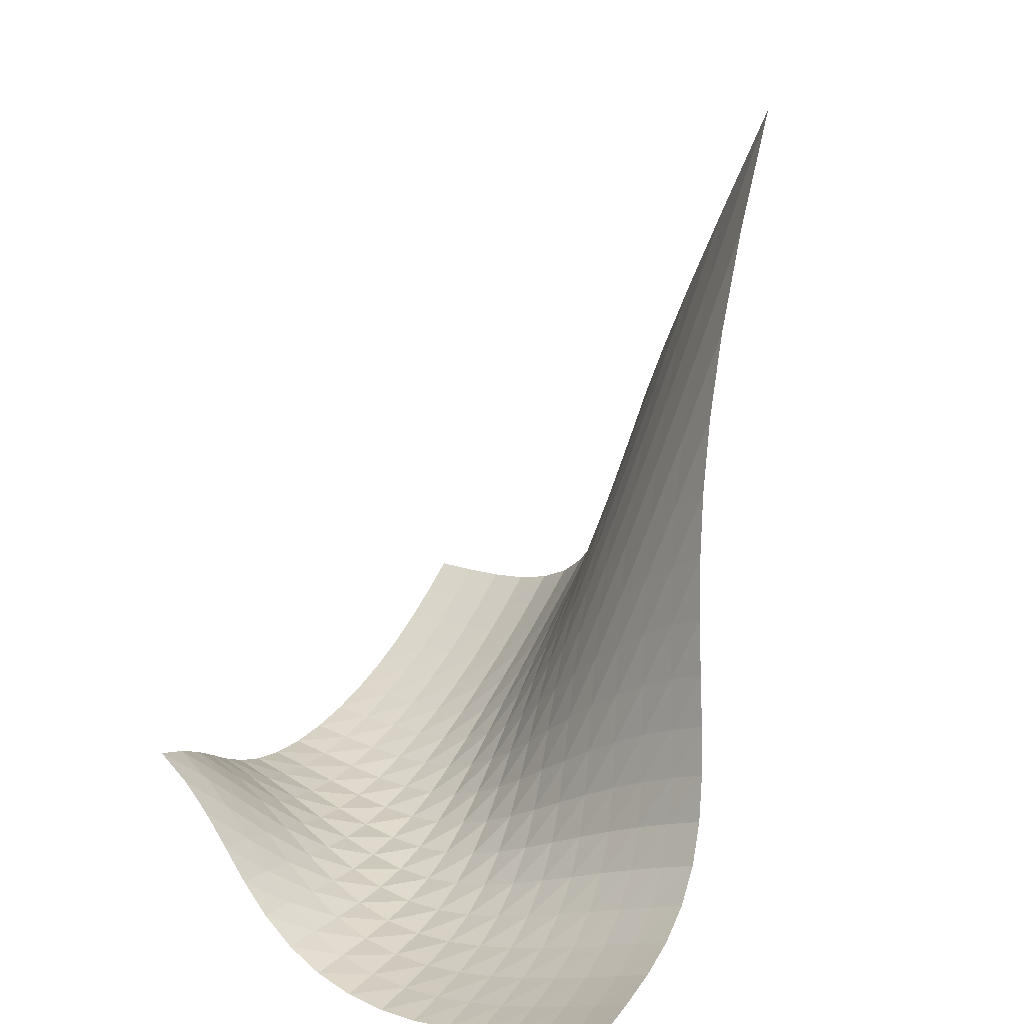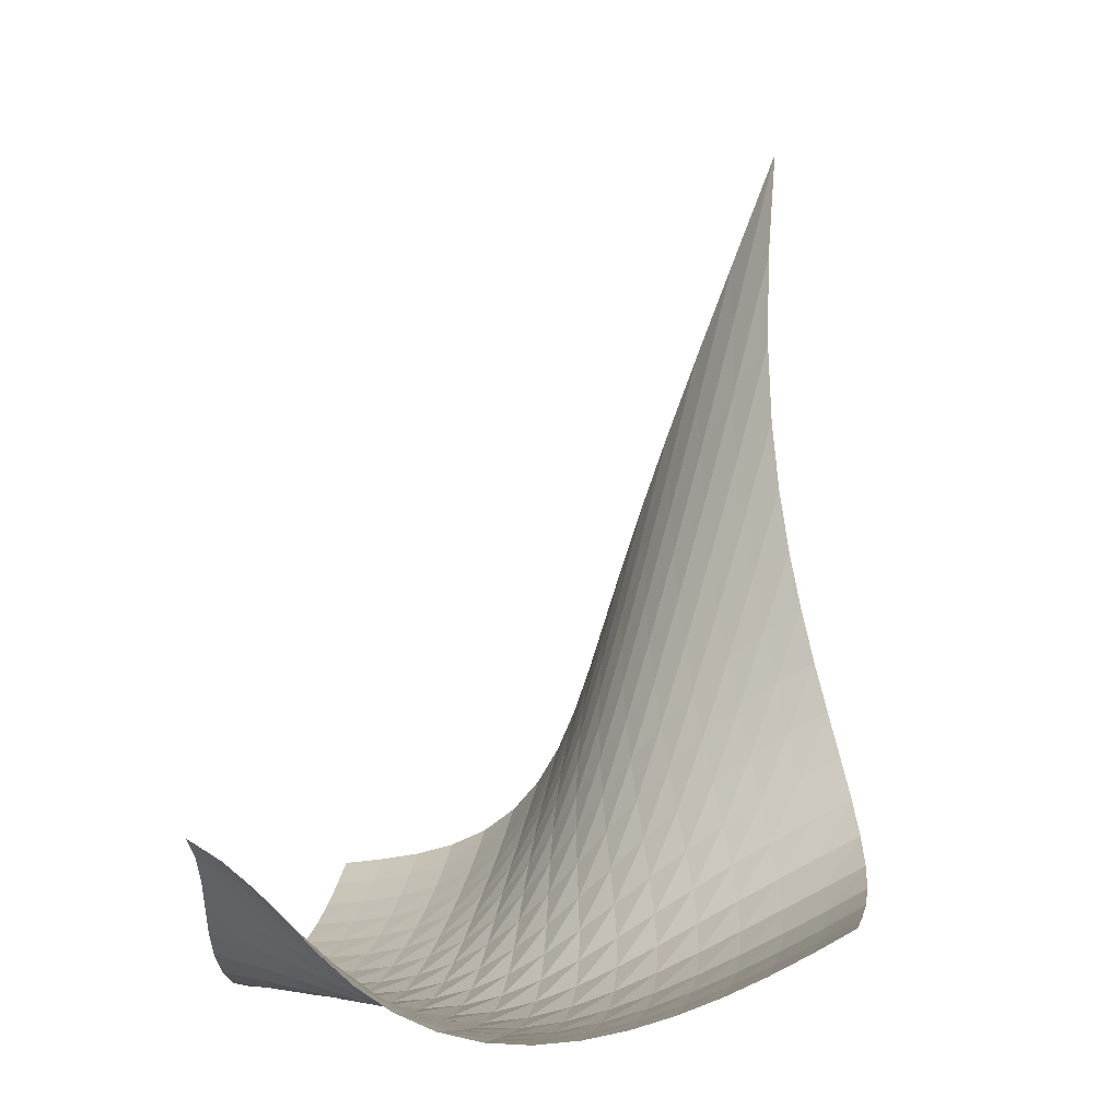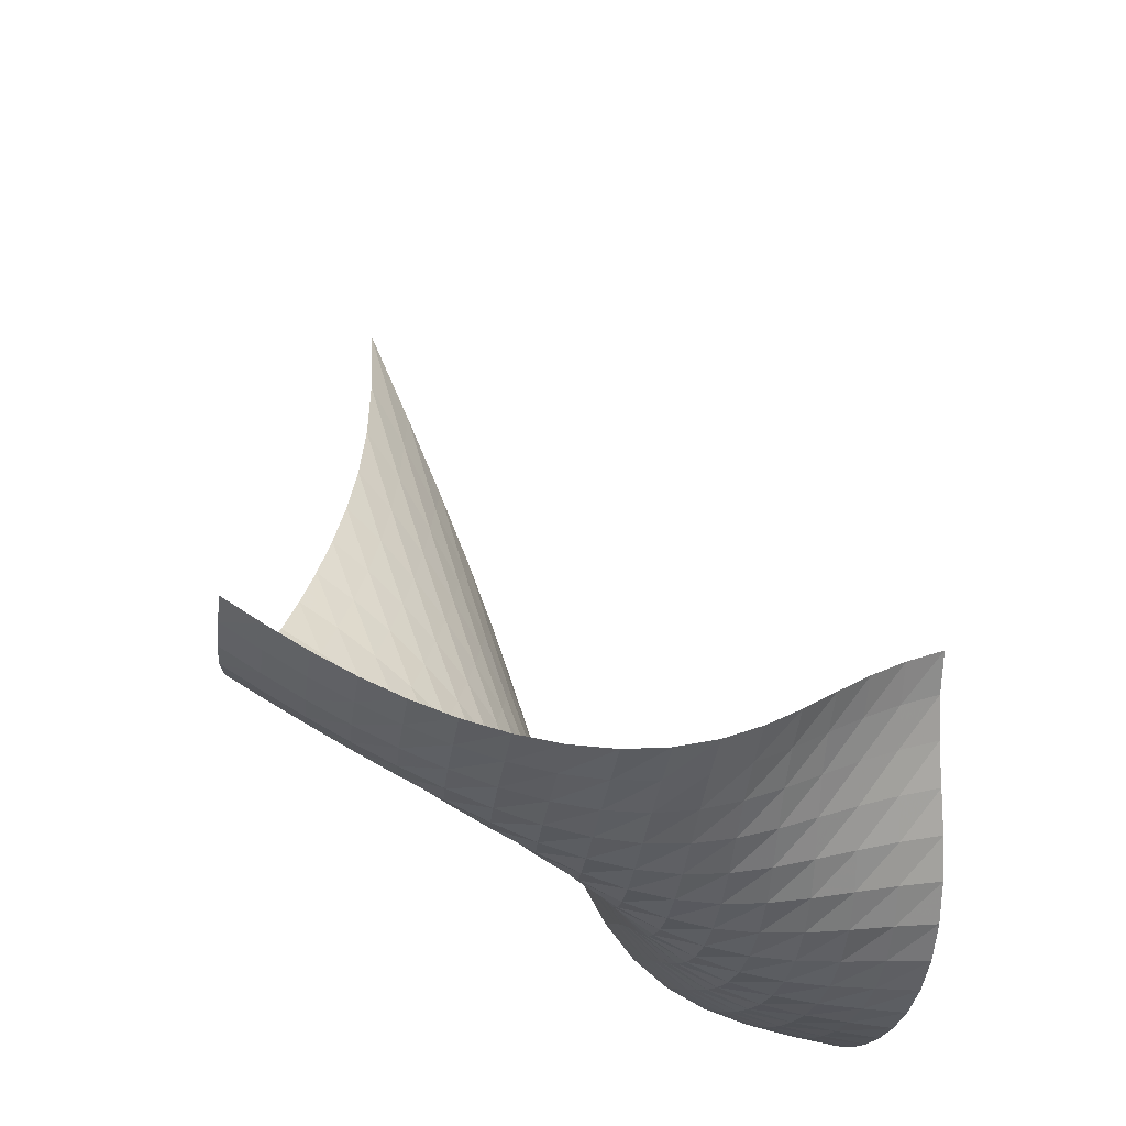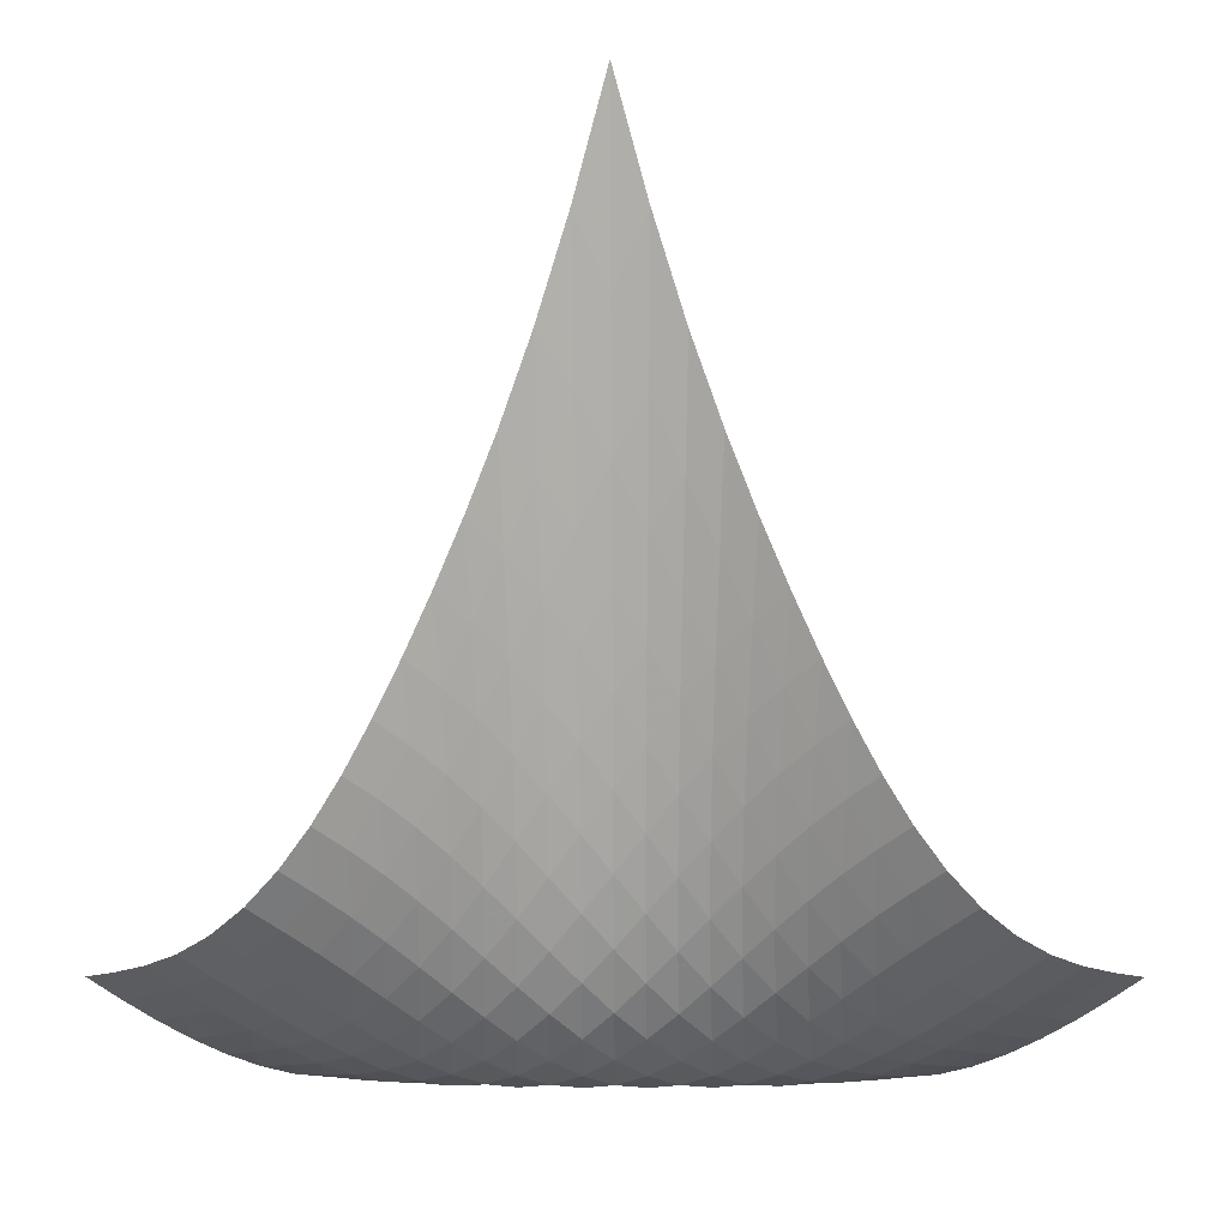
<metadata>
{"format":"obj","ext":"obj","renderer":"f3d","projection":"perspective","resolution":1024,"background":"white","views":[{"elev":28.1,"azim":34.0,"up":"+Y"},{"elev":-3.1,"azim":13.9,"up":"+Y"},{"elev":-37.0,"azim":-100.3,"up":"+Y"},{"elev":-4.8,"azim":135.7,"up":"+Y"}]}
</metadata>
<code>
v -6.507 -0.03737 6.507
v -3.695 -14.51 16.43
v -16.43 -14.51 3.695
v -15.38 -13.32 15.38
v -15.62 -14.41 3.72
v -14.8 -14.28 3.759
v -14 -14.07 3.831
v -13.24 -13.75 3.949
v -12.55 -13.29 4.122
v -11.95 -12.69 4.344
v -11.45 -11.97 4.605
v -11.02 -11.16 4.889
v -10.63 -10.27 5.182
v -10.24 -9.285 5.473
v -9.815 -8.208 5.751
v -9.34 -7.013 6.008
v -8.79 -5.661 6.23
v -8.145 -4.093 6.401
v -7.385 -2.228 6.498
v -6.498 -2.228 7.385
v -6.401 -4.093 8.145
v -6.23 -5.661 8.79
v -6.008 -7.013 9.34
v -5.751 -8.208 9.815
v -5.473 -9.285 10.24
v -5.182 -10.27 10.63
v -4.889 -11.16 11.02
v -4.605 -11.97 11.45
v -4.344 -12.69 11.95
v -4.122 -13.29 12.55
v -3.949 -13.75 13.24
v -3.831 -14.07 14
v -3.759 -14.28 14.8
v -3.72 -14.41 15.62
v -4.398 -14.92 16.4
v -5.112 -15.3 16.37
v -5.841 -15.65 16.35
v -6.591 -15.96 16.35
v -7.362 -16.22 16.36
v -8.154 -16.4 16.37
v -8.963 -16.5 16.38
v -9.78 -16.49 16.38
v -10.59 -16.34 16.35
v -11.36 -16.06 16.27
v -12.08 -15.66 16.16
v -12.74 -15.17 16
v -13.38 -14.66 15.82
v -14.01 -14.15 15.64
v -14.67 -13.7 15.49
v -15.49 -13.7 14.67
v -15.64 -14.15 14.01
v -15.82 -14.66 13.38
v -16 -15.17 12.74
v -16.16 -15.66 12.08
v -16.27 -16.06 11.36
v -16.35 -16.34 10.59
v -16.38 -16.49 9.78
v -16.38 -16.5 8.963
v -16.37 -16.4 8.154
v -16.36 -16.22 7.362
v -16.35 -15.96 6.591
v -16.35 -15.65 5.841
v -16.37 -15.3 5.112
v -16.4 -14.92 4.398
v -7.252 -3.592 7.252
v -7.969 -5.036 7.112
v -8.609 -6.369 6.93
v -9.173 -7.582 6.711
v -9.672 -8.694 6.46
v -10.12 -9.721 6.188
v -10.53 -10.67 5.902
v -10.95 -11.55 5.612
v -11.39 -12.35 5.33
v -11.9 -13.07 5.068
v -12.5 -13.67 4.842
v -13.19 -14.14 4.665
v -13.95 -14.47 4.542
v -14.76 -14.69 4.466
v -15.58 -14.82 4.424
v -7.112 -5.036 7.969
v -7.798 -6.119 7.798
v -8.433 -7.212 7.609
v -9.009 -8.268 7.392
v -9.528 -9.275 7.148
v -9.999 -10.23 6.884
v -10.44 -11.13 6.605
v -10.88 -11.98 6.322
v -11.34 -12.76 6.045
v -11.86 -13.46 5.787
v -12.46 -14.05 5.564
v -13.16 -14.52 5.387
v -13.92 -14.86 5.262
v -14.73 -15.07 5.184
v -15.55 -15.21 5.14
v -6.93 -6.369 8.609
v -7.609 -7.212 8.433
v -8.247 -8.115 8.247
v -8.837 -9.029 8.04
v -9.378 -9.931 7.808
v -9.875 -10.81 7.555
v -10.34 -11.65 7.288
v -10.81 -12.46 7.015
v -11.29 -13.2 6.748
v -11.83 -13.88 6.499
v -12.44 -14.45 6.284
v -13.14 -14.91 6.113
v -13.91 -15.23 5.992
v -14.71 -15.44 5.916
v -15.53 -15.56 5.871
v -6.711 -7.582 9.173
v -7.392 -8.268 9.009
v -8.04 -9.029 8.837
v -8.647 -9.825 8.647
v -9.211 -10.63 8.433
v -9.737 -11.44 8.198
v -10.24 -12.22 7.948
v -10.73 -12.97 7.69
v -11.24 -13.68 7.438
v -11.8 -14.32 7.205
v -12.43 -14.86 7.003
v -13.14 -15.29 6.845
v -13.91 -15.59 6.733
v -14.71 -15.78 6.663
v -15.53 -15.88 6.621
v -6.46 -8.694 9.672
v -7.148 -9.275 9.528
v -7.808 -9.931 9.378
v -8.433 -10.63 9.211
v -9.022 -11.36 9.022
v -9.577 -12.09 8.811
v -10.11 -12.82 8.583
v -10.63 -13.52 8.348
v -11.18 -14.17 8.118
v -11.77 -14.76 7.906
v -12.42 -15.27 7.725
v -13.14 -15.65 7.584
v -13.92 -15.92 7.486
v -14.72 -16.08 7.425
v -15.54 -16.16 7.389
v -6.188 -9.721 10.12
v -6.884 -10.23 9.999
v -7.555 -10.81 9.875
v -8.198 -11.44 9.737
v -8.811 -12.09 9.577
v -9.396 -12.76 9.396
v -9.962 -13.42 9.197
v -10.52 -14.07 8.991
v -11.11 -14.67 8.79
v -11.73 -15.21 8.606
v -12.41 -15.66 8.452
v -13.15 -15.99 8.334
v -13.93 -16.21 8.254
v -14.74 -16.32 8.205
v -15.56 -16.38 8.176
v -5.902 -10.67 10.53
v -6.605 -11.13 10.44
v -7.288 -11.65 10.34
v -7.948 -12.22 10.24
v -8.583 -12.82 10.11
v -9.197 -13.42 9.962
v -9.799 -14.03 9.799
v -10.4 -14.62 9.628
v -11.02 -15.16 9.462
v -11.68 -15.63 9.312
v -12.39 -16.01 9.189
v -13.15 -16.28 9.097
v -13.94 -16.43 9.035
v -14.75 -16.5 8.999
v -15.57 -16.51 8.979
v -5.612 -11.55 10.95
v -6.322 -11.98 10.88
v -7.015 -12.46 10.81
v -7.69 -12.97 10.73
v -8.348 -13.52 10.63
v -8.991 -14.07 10.52
v -9.628 -14.62 10.4
v -10.27 -15.14 10.27
v -10.93 -15.61 10.14
v -11.63 -16.01 10.03
v -12.37 -16.3 9.941
v -13.15 -16.49 9.873
v -13.95 -16.57 9.829
v -14.76 -16.57 9.803
v -15.57 -16.53 9.79
v -5.33 -12.35 11.39
v -6.045 -12.76 11.34
v -6.748 -13.2 11.29
v -7.438 -13.68 11.24
v -8.118 -14.17 11.18
v -8.79 -14.67 11.11
v -9.462 -15.16 11.02
v -10.14 -15.61 10.93
v -10.85 -16 10.85
v -11.58 -16.31 10.77
v -12.35 -16.51 10.71
v -13.13 -16.6 10.66
v -13.93 -16.59 10.62
v -14.74 -16.52 10.6
v -15.54 -16.43 10.59
v -5.068 -13.07 11.9
v -5.787 -13.46 11.86
v -6.499 -13.88 11.83
v -7.205 -14.32 11.8
v -7.906 -14.76 11.77
v -8.606 -15.21 11.73
v -9.312 -15.63 11.68
v -10.03 -16.01 11.63
v -10.77 -16.31 11.58
v -11.53 -16.51 11.53
v -12.31 -16.6 11.49
v -13.1 -16.59 11.45
v -13.89 -16.49 11.41
v -14.68 -16.34 11.38
v -15.48 -16.19 11.36
v -4.842 -13.67 12.5
v -5.564 -14.05 12.46
v -6.284 -14.45 12.44
v -7.003 -14.86 12.43
v -7.725 -15.27 12.42
v -8.452 -15.66 12.41
v -9.189 -16.01 12.39
v -9.941 -16.3 12.37
v -10.71 -16.51 12.35
v -11.49 -16.6 12.31
v -12.27 -16.58 12.27
v -13.05 -16.46 12.22
v -13.82 -16.26 12.16
v -14.59 -16.04 12.12
v -15.37 -15.83 12.09
v -4.665 -14.14 13.19
v -5.387 -14.52 13.16
v -6.113 -14.91 13.14
v -6.845 -15.29 13.14
v -7.584 -15.65 13.14
v -8.334 -15.99 13.15
v -9.097 -16.28 13.15
v -9.873 -16.49 13.15
v -10.66 -16.6 13.13
v -11.45 -16.59 13.1
v -12.22 -16.46 13.05
v -12.97 -16.23 12.97
v -13.72 -15.95 12.89
v -14.46 -15.66 12.82
v -15.22 -15.39 12.77
v -4.542 -14.47 13.95
v -5.262 -14.86 13.92
v -5.992 -15.23 13.91
v -6.733 -15.59 13.91
v -7.486 -15.92 13.92
v -8.254 -16.21 13.93
v -9.035 -16.43 13.94
v -9.829 -16.57 13.95
v -10.62 -16.59 13.93
v -11.41 -16.49 13.89
v -12.16 -16.26 13.82
v -12.89 -15.95 13.72
v -13.6 -15.6 13.6
v -14.32 -15.24 13.5
v -15.06 -14.92 13.42
v -4.466 -14.69 14.76
v -5.184 -15.07 14.73
v -5.916 -15.44 14.71
v -6.663 -15.78 14.71
v -7.425 -16.08 14.72
v -8.205 -16.32 14.74
v -8.999 -16.5 14.75
v -9.803 -16.57 14.76
v -10.6 -16.52 14.74
v -11.38 -16.34 14.68
v -12.12 -16.04 14.59
v -12.82 -15.66 14.46
v -13.5 -15.24 14.32
v -14.18 -14.83 14.18
v -14.9 -14.46 14.08
v -4.424 -14.82 15.58
v -5.14 -15.21 15.55
v -5.871 -15.56 15.53
v -6.621 -15.88 15.53
v -7.389 -16.16 15.54
v -8.176 -16.38 15.56
v -8.979 -16.51 15.57
v -9.79 -16.53 15.57
v -10.59 -16.43 15.54
v -11.36 -16.19 15.48
v -12.09 -15.83 15.37
v -12.77 -15.39 15.22
v -13.42 -14.92 15.06
v -14.08 -14.46 14.9
v -14.76 -14.05 14.76
f 289 49 4
f 289 4 50
f 5 79 64
f 5 64 3
f 79 94 63
f 79 63 64
f 94 109 62
f 94 62 63
f 109 124 61
f 109 61 62
f 124 139 60
f 124 60 61
f 139 154 59
f 139 59 60
f 154 169 58
f 154 58 59
f 169 184 57
f 169 57 58
f 184 199 56
f 184 56 57
f 199 214 55
f 199 55 56
f 214 229 54
f 214 54 55
f 229 244 53
f 229 53 54
f 244 259 52
f 244 52 53
f 259 274 51
f 259 51 52
f 274 289 50
f 274 50 51
f 1 20 65
f 1 65 19
f 19 65 66
f 19 66 18
f 18 66 67
f 18 67 17
f 17 67 68
f 17 68 16
f 16 68 69
f 16 69 15
f 15 69 70
f 15 70 14
f 14 70 71
f 14 71 13
f 13 71 72
f 13 72 12
f 12 72 73
f 12 73 11
f 11 73 74
f 11 74 10
f 10 74 75
f 10 75 9
f 9 75 76
f 9 76 8
f 8 76 77
f 8 77 7
f 7 77 78
f 7 78 6
f 6 78 79
f 6 79 5
f 20 21 80
f 20 80 65
f 65 80 81
f 65 81 66
f 66 81 82
f 66 82 67
f 67 82 83
f 67 83 68
f 68 83 84
f 68 84 69
f 69 84 85
f 69 85 70
f 70 85 86
f 70 86 71
f 71 86 87
f 71 87 72
f 72 87 88
f 72 88 73
f 73 88 89
f 73 89 74
f 74 89 90
f 74 90 75
f 75 90 91
f 75 91 76
f 76 91 92
f 76 92 77
f 77 92 93
f 77 93 78
f 78 93 94
f 78 94 79
f 21 22 95
f 21 95 80
f 80 95 96
f 80 96 81
f 81 96 97
f 81 97 82
f 82 97 98
f 82 98 83
f 83 98 99
f 83 99 84
f 84 99 100
f 84 100 85
f 85 100 101
f 85 101 86
f 86 101 102
f 86 102 87
f 87 102 103
f 87 103 88
f 88 103 104
f 88 104 89
f 89 104 105
f 89 105 90
f 90 105 106
f 90 106 91
f 91 106 107
f 91 107 92
f 92 107 108
f 92 108 93
f 93 108 109
f 93 109 94
f 22 23 110
f 22 110 95
f 95 110 111
f 95 111 96
f 96 111 112
f 96 112 97
f 97 112 113
f 97 113 98
f 98 113 114
f 98 114 99
f 99 114 115
f 99 115 100
f 100 115 116
f 100 116 101
f 101 116 117
f 101 117 102
f 102 117 118
f 102 118 103
f 103 118 119
f 103 119 104
f 104 119 120
f 104 120 105
f 105 120 121
f 105 121 106
f 106 121 122
f 106 122 107
f 107 122 123
f 107 123 108
f 108 123 124
f 108 124 109
f 23 24 125
f 23 125 110
f 110 125 126
f 110 126 111
f 111 126 127
f 111 127 112
f 112 127 128
f 112 128 113
f 113 128 129
f 113 129 114
f 114 129 130
f 114 130 115
f 115 130 131
f 115 131 116
f 116 131 132
f 116 132 117
f 117 132 133
f 117 133 118
f 118 133 134
f 118 134 119
f 119 134 135
f 119 135 120
f 120 135 136
f 120 136 121
f 121 136 137
f 121 137 122
f 122 137 138
f 122 138 123
f 123 138 139
f 123 139 124
f 24 25 140
f 24 140 125
f 125 140 141
f 125 141 126
f 126 141 142
f 126 142 127
f 127 142 143
f 127 143 128
f 128 143 144
f 128 144 129
f 129 144 145
f 129 145 130
f 130 145 146
f 130 146 131
f 131 146 147
f 131 147 132
f 132 147 148
f 132 148 133
f 133 148 149
f 133 149 134
f 134 149 150
f 134 150 135
f 135 150 151
f 135 151 136
f 136 151 152
f 136 152 137
f 137 152 153
f 137 153 138
f 138 153 154
f 138 154 139
f 25 26 155
f 25 155 140
f 140 155 156
f 140 156 141
f 141 156 157
f 141 157 142
f 142 157 158
f 142 158 143
f 143 158 159
f 143 159 144
f 144 159 160
f 144 160 145
f 145 160 161
f 145 161 146
f 146 161 162
f 146 162 147
f 147 162 163
f 147 163 148
f 148 163 164
f 148 164 149
f 149 164 165
f 149 165 150
f 150 165 166
f 150 166 151
f 151 166 167
f 151 167 152
f 152 167 168
f 152 168 153
f 153 168 169
f 153 169 154
f 26 27 170
f 26 170 155
f 155 170 171
f 155 171 156
f 156 171 172
f 156 172 157
f 157 172 173
f 157 173 158
f 158 173 174
f 158 174 159
f 159 174 175
f 159 175 160
f 160 175 176
f 160 176 161
f 161 176 177
f 161 177 162
f 162 177 178
f 162 178 163
f 163 178 179
f 163 179 164
f 164 179 180
f 164 180 165
f 165 180 181
f 165 181 166
f 166 181 182
f 166 182 167
f 167 182 183
f 167 183 168
f 168 183 184
f 168 184 169
f 27 28 185
f 27 185 170
f 170 185 186
f 170 186 171
f 171 186 187
f 171 187 172
f 172 187 188
f 172 188 173
f 173 188 189
f 173 189 174
f 174 189 190
f 174 190 175
f 175 190 191
f 175 191 176
f 176 191 192
f 176 192 177
f 177 192 193
f 177 193 178
f 178 193 194
f 178 194 179
f 179 194 195
f 179 195 180
f 180 195 196
f 180 196 181
f 181 196 197
f 181 197 182
f 182 197 198
f 182 198 183
f 183 198 199
f 183 199 184
f 28 29 200
f 28 200 185
f 185 200 201
f 185 201 186
f 186 201 202
f 186 202 187
f 187 202 203
f 187 203 188
f 188 203 204
f 188 204 189
f 189 204 205
f 189 205 190
f 190 205 206
f 190 206 191
f 191 206 207
f 191 207 192
f 192 207 208
f 192 208 193
f 193 208 209
f 193 209 194
f 194 209 210
f 194 210 195
f 195 210 211
f 195 211 196
f 196 211 212
f 196 212 197
f 197 212 213
f 197 213 198
f 198 213 214
f 198 214 199
f 29 30 215
f 29 215 200
f 200 215 216
f 200 216 201
f 201 216 217
f 201 217 202
f 202 217 218
f 202 218 203
f 203 218 219
f 203 219 204
f 204 219 220
f 204 220 205
f 205 220 221
f 205 221 206
f 206 221 222
f 206 222 207
f 207 222 223
f 207 223 208
f 208 223 224
f 208 224 209
f 209 224 225
f 209 225 210
f 210 225 226
f 210 226 211
f 211 226 227
f 211 227 212
f 212 227 228
f 212 228 213
f 213 228 229
f 213 229 214
f 30 31 230
f 30 230 215
f 215 230 231
f 215 231 216
f 216 231 232
f 216 232 217
f 217 232 233
f 217 233 218
f 218 233 234
f 218 234 219
f 219 234 235
f 219 235 220
f 220 235 236
f 220 236 221
f 221 236 237
f 221 237 222
f 222 237 238
f 222 238 223
f 223 238 239
f 223 239 224
f 224 239 240
f 224 240 225
f 225 240 241
f 225 241 226
f 226 241 242
f 226 242 227
f 227 242 243
f 227 243 228
f 228 243 244
f 228 244 229
f 31 32 245
f 31 245 230
f 230 245 246
f 230 246 231
f 231 246 247
f 231 247 232
f 232 247 248
f 232 248 233
f 233 248 249
f 233 249 234
f 234 249 250
f 234 250 235
f 235 250 251
f 235 251 236
f 236 251 252
f 236 252 237
f 237 252 253
f 237 253 238
f 238 253 254
f 238 254 239
f 239 254 255
f 239 255 240
f 240 255 256
f 240 256 241
f 241 256 257
f 241 257 242
f 242 257 258
f 242 258 243
f 243 258 259
f 243 259 244
f 32 33 260
f 32 260 245
f 245 260 261
f 245 261 246
f 246 261 262
f 246 262 247
f 247 262 263
f 247 263 248
f 248 263 264
f 248 264 249
f 249 264 265
f 249 265 250
f 250 265 266
f 250 266 251
f 251 266 267
f 251 267 252
f 252 267 268
f 252 268 253
f 253 268 269
f 253 269 254
f 254 269 270
f 254 270 255
f 255 270 271
f 255 271 256
f 256 271 272
f 256 272 257
f 257 272 273
f 257 273 258
f 258 273 274
f 258 274 259
f 33 34 275
f 33 275 260
f 260 275 276
f 260 276 261
f 261 276 277
f 261 277 262
f 262 277 278
f 262 278 263
f 263 278 279
f 263 279 264
f 264 279 280
f 264 280 265
f 265 280 281
f 265 281 266
f 266 281 282
f 266 282 267
f 267 282 283
f 267 283 268
f 268 283 284
f 268 284 269
f 269 284 285
f 269 285 270
f 270 285 286
f 270 286 271
f 271 286 287
f 271 287 272
f 272 287 288
f 272 288 273
f 273 288 289
f 273 289 274
f 34 2 35
f 34 35 275
f 275 35 36
f 275 36 276
f 276 36 37
f 276 37 277
f 277 37 38
f 277 38 278
f 278 38 39
f 278 39 279
f 279 39 40
f 279 40 280
f 280 40 41
f 280 41 281
f 281 41 42
f 281 42 282
f 282 42 43
f 282 43 283
f 283 43 44
f 283 44 284
f 284 44 45
f 284 45 285
f 285 45 46
f 285 46 286
f 286 46 47
f 286 47 287
f 287 47 48
f 287 48 288
f 288 48 49
f 288 49 289

</code>
